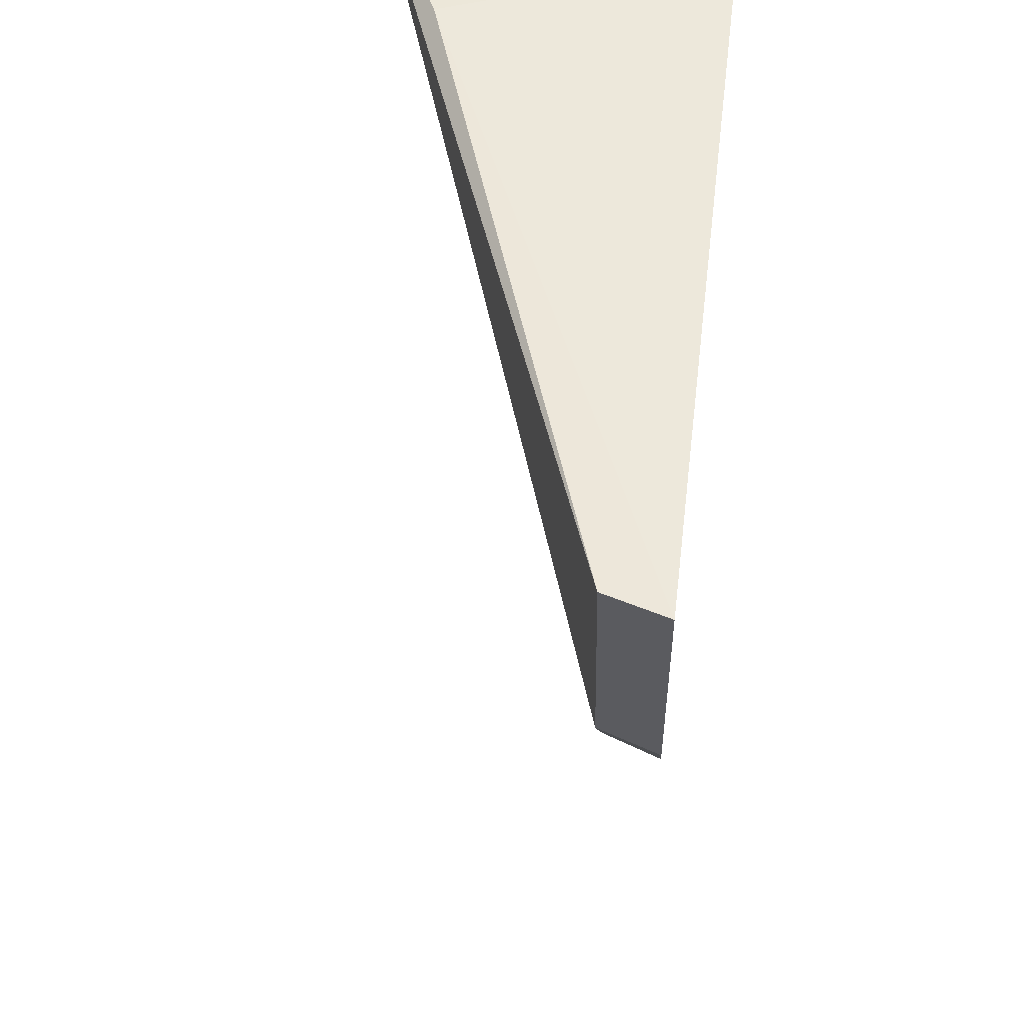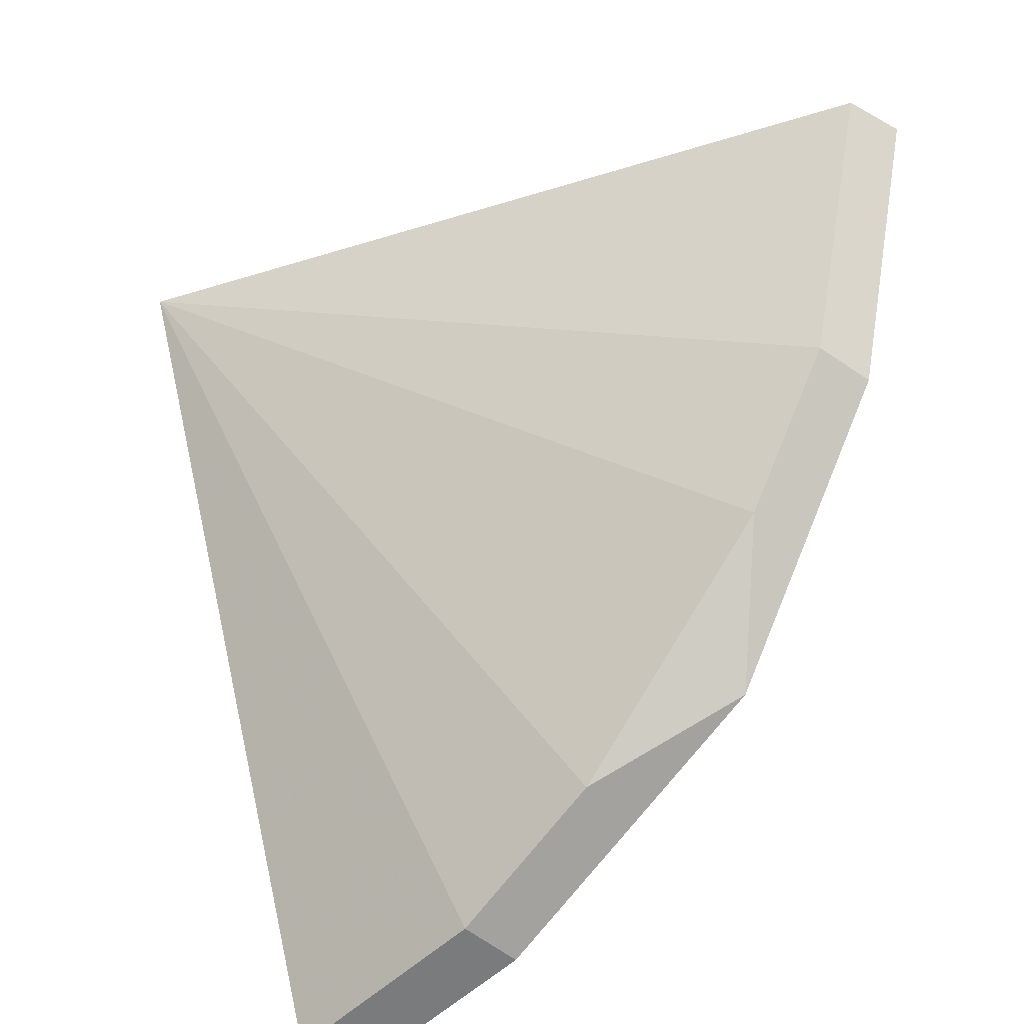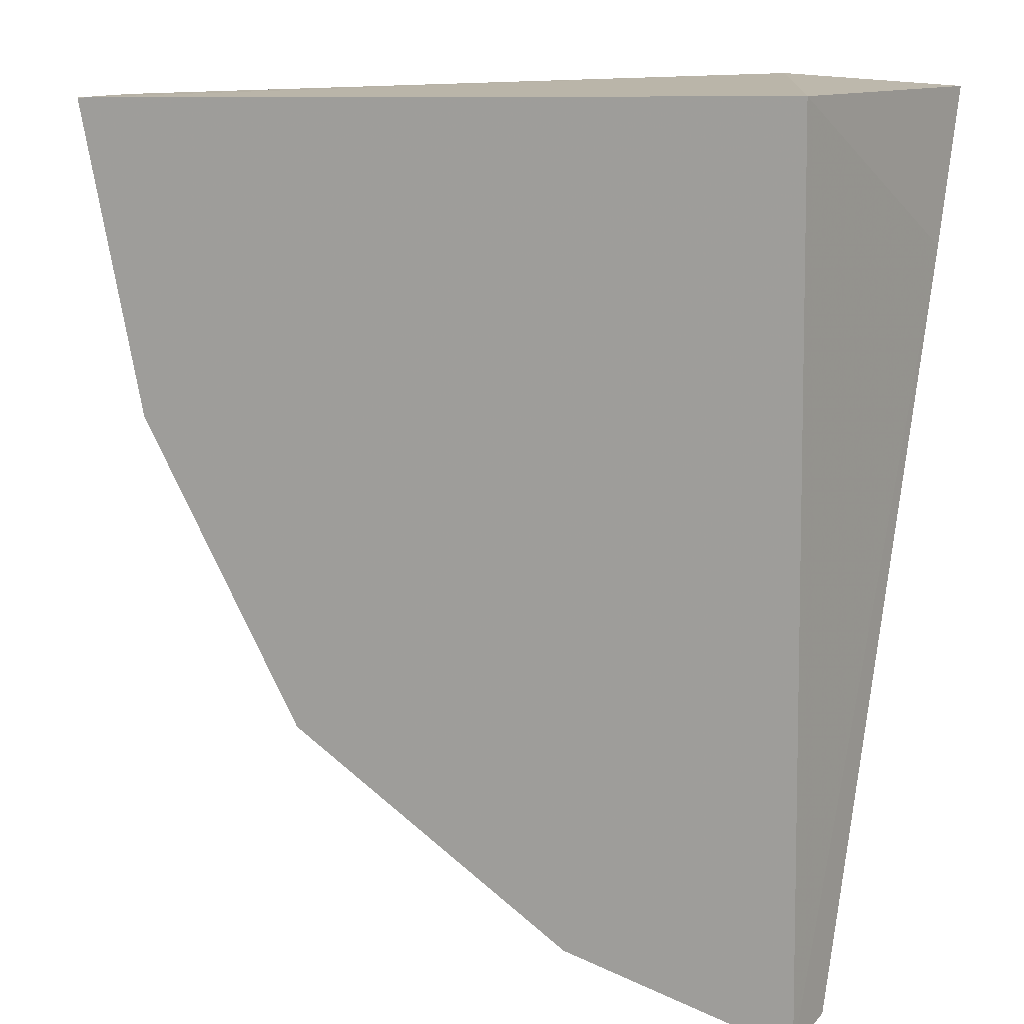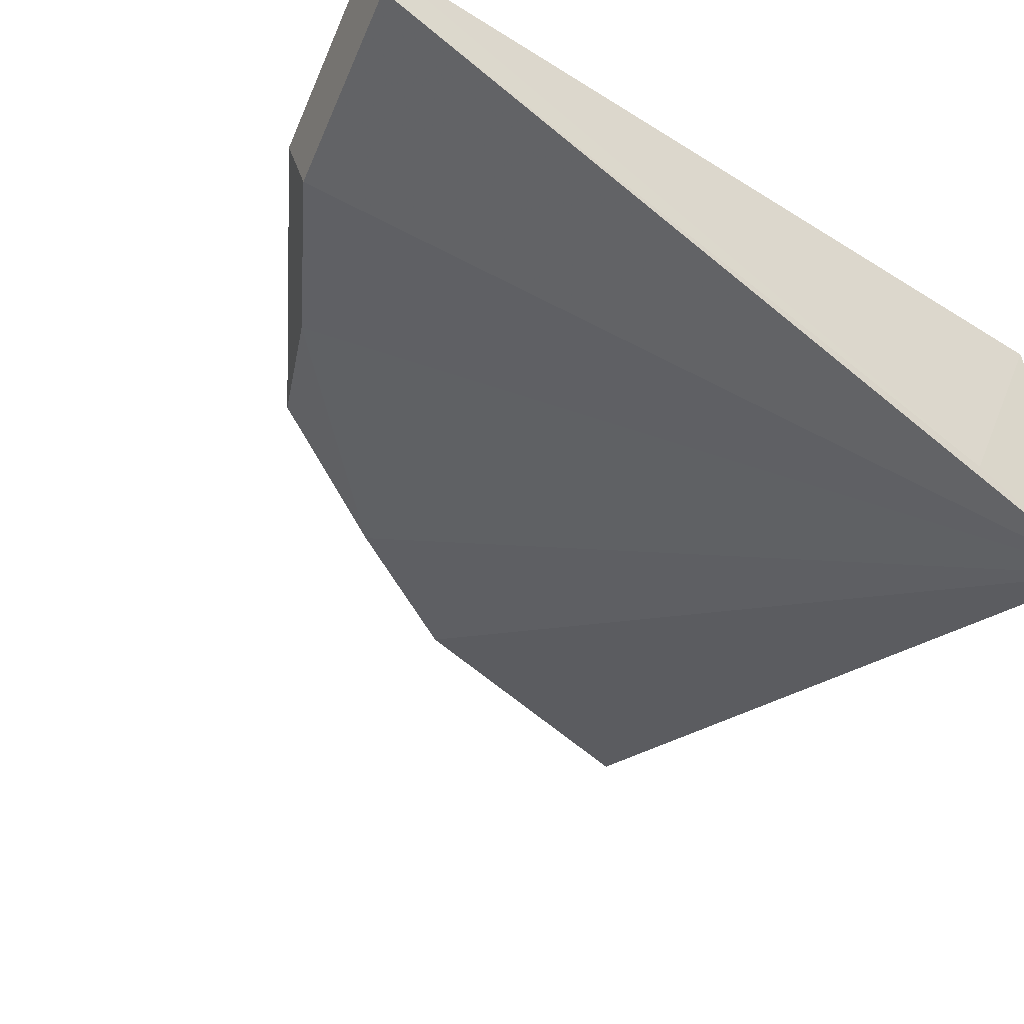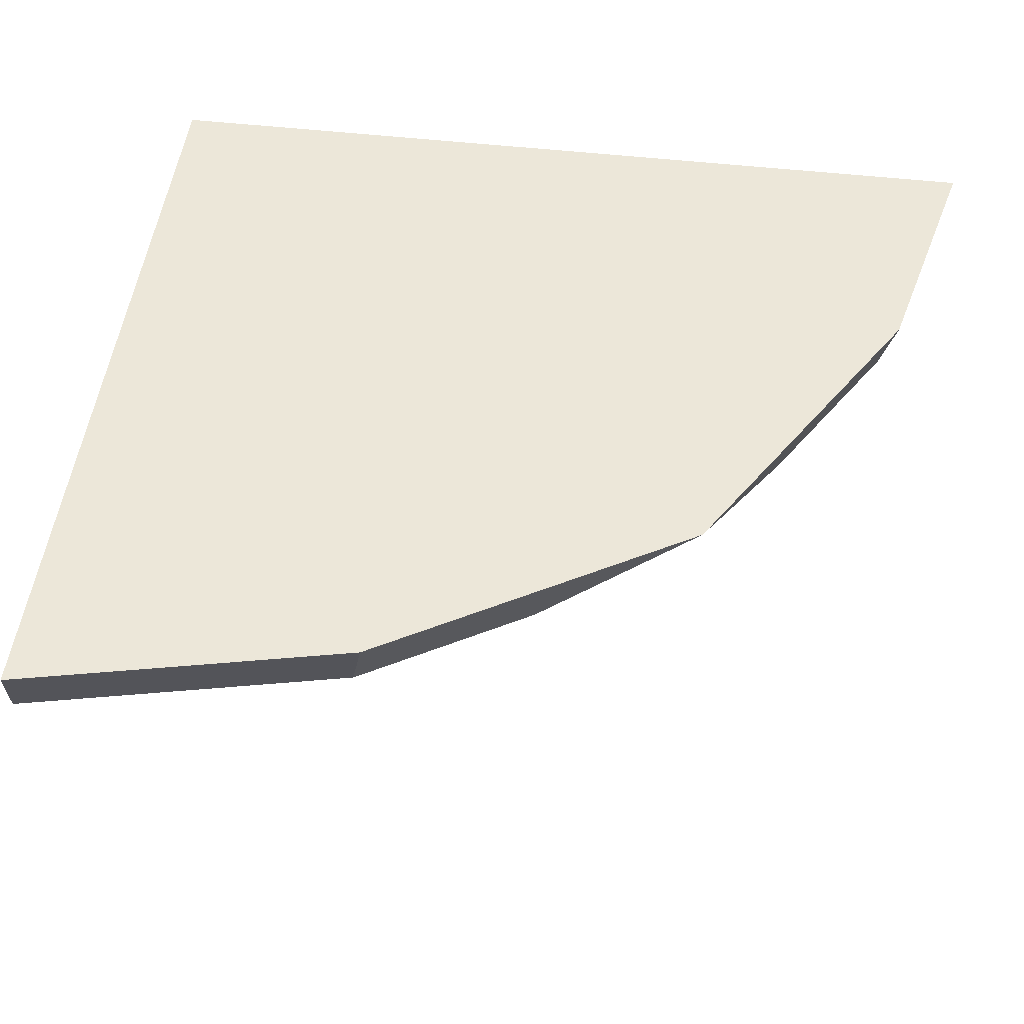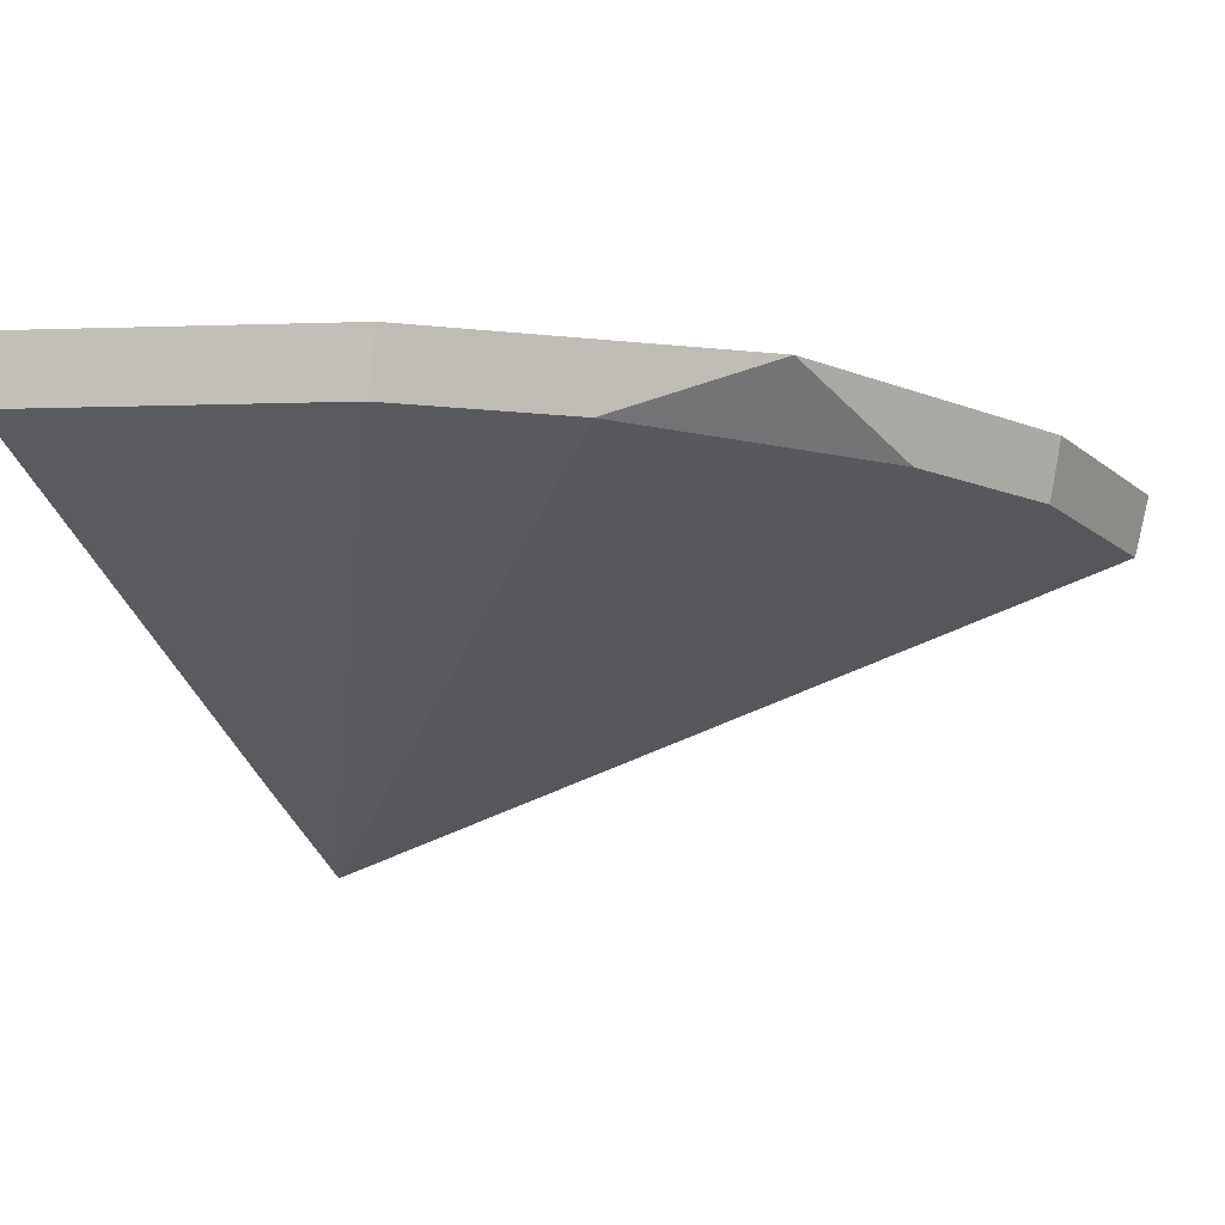
<metadata>
{"format":"obj","ext":"obj","renderer":"f3d","projection":"perspective","resolution":1024,"background":"white","views":[{"elev":52.7,"azim":-83.2,"up":"+Y"},{"elev":-38.4,"azim":-137.9,"up":"+Y"},{"elev":9.7,"azim":28.9,"up":"+Y"},{"elev":-46.2,"azim":54.8,"up":"+Z"},{"elev":50.0,"azim":-82.5,"up":"+Z"},{"elev":-12.8,"azim":-73.0,"up":"+Z"}]}
</metadata>
<code>
v -0.3552 -0.4886 0.347
v -0.3545 -0.4857 0.3364
v -0.3561 -0.3409 0.347
v -0.4919 -0.3408 0.347
v -0.4479 -0.4479 0.347
v -0.3528 -0.3389 0.2868
v -0.3524 -0.3651 0.2971
v -0.3958 -0.4792 0.347
v -0.3795 -0.3368 0.2991
v -0.4767 -0.3938 0.3364
v -0.4215 -0.46 0.3364
v -0.489 -0.3401 0.3364
v -0.4792 -0.3958 0.347
v -0.3938 -0.4767 0.3364
v -0.46 -0.4215 0.3364
f 1 3 4
f 5 1 4
f 7 1 2
f 7 3 1
f 7 6 3
f 7 2 6
f 8 1 5
f 9 4 3
f 9 3 6
f 12 9 6
f 12 4 9
f 12 6 10
f 13 10 5
f 13 5 4
f 13 12 10
f 13 4 12
f 14 11 6
f 14 6 2
f 14 8 5
f 14 5 11
f 14 2 1
f 14 1 8
f 15 10 6
f 15 6 11
f 15 11 5
f 15 5 10

</code>
